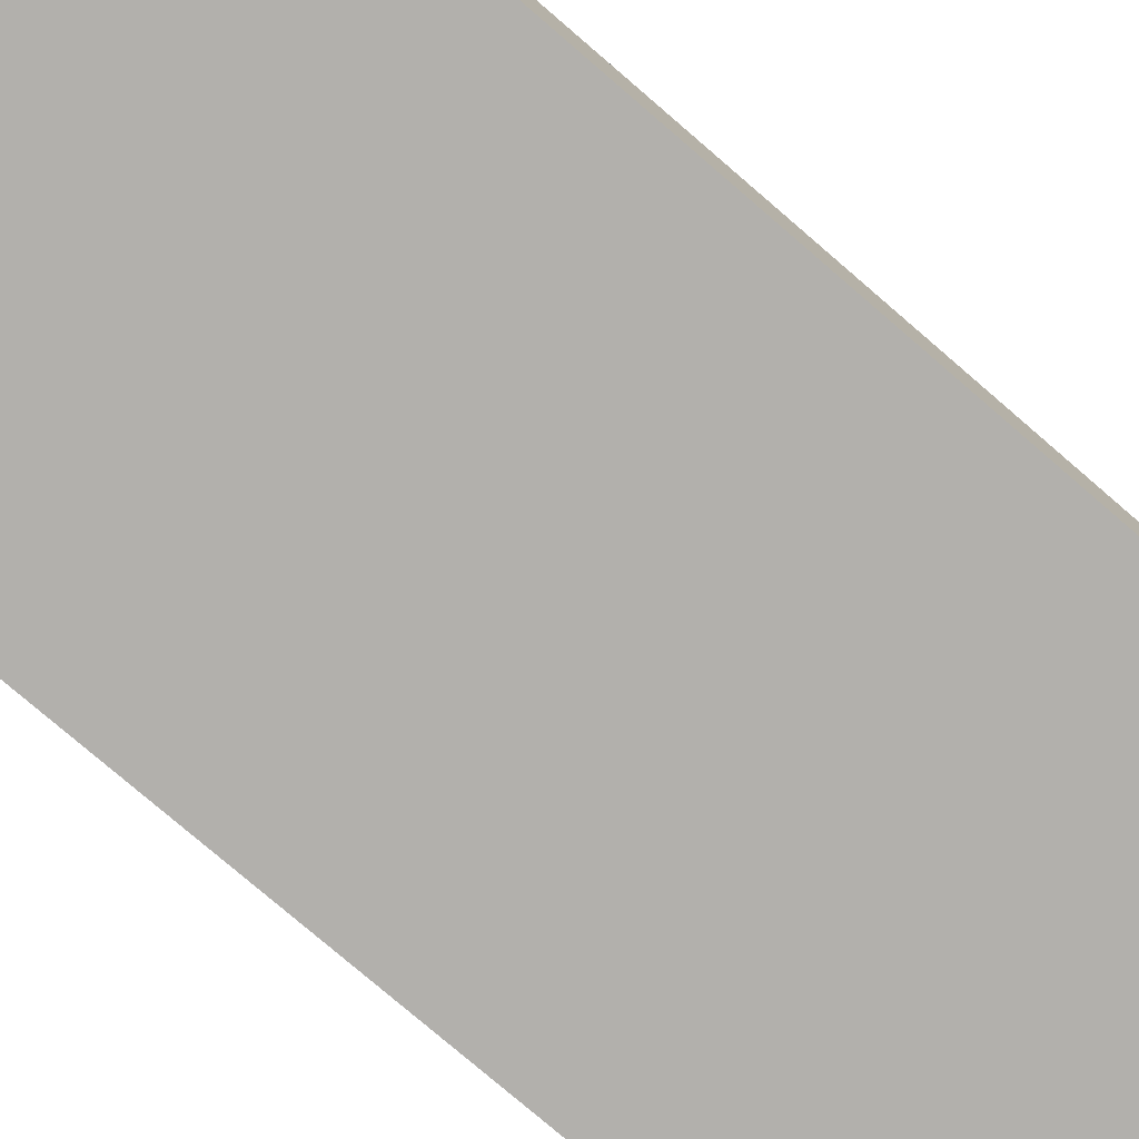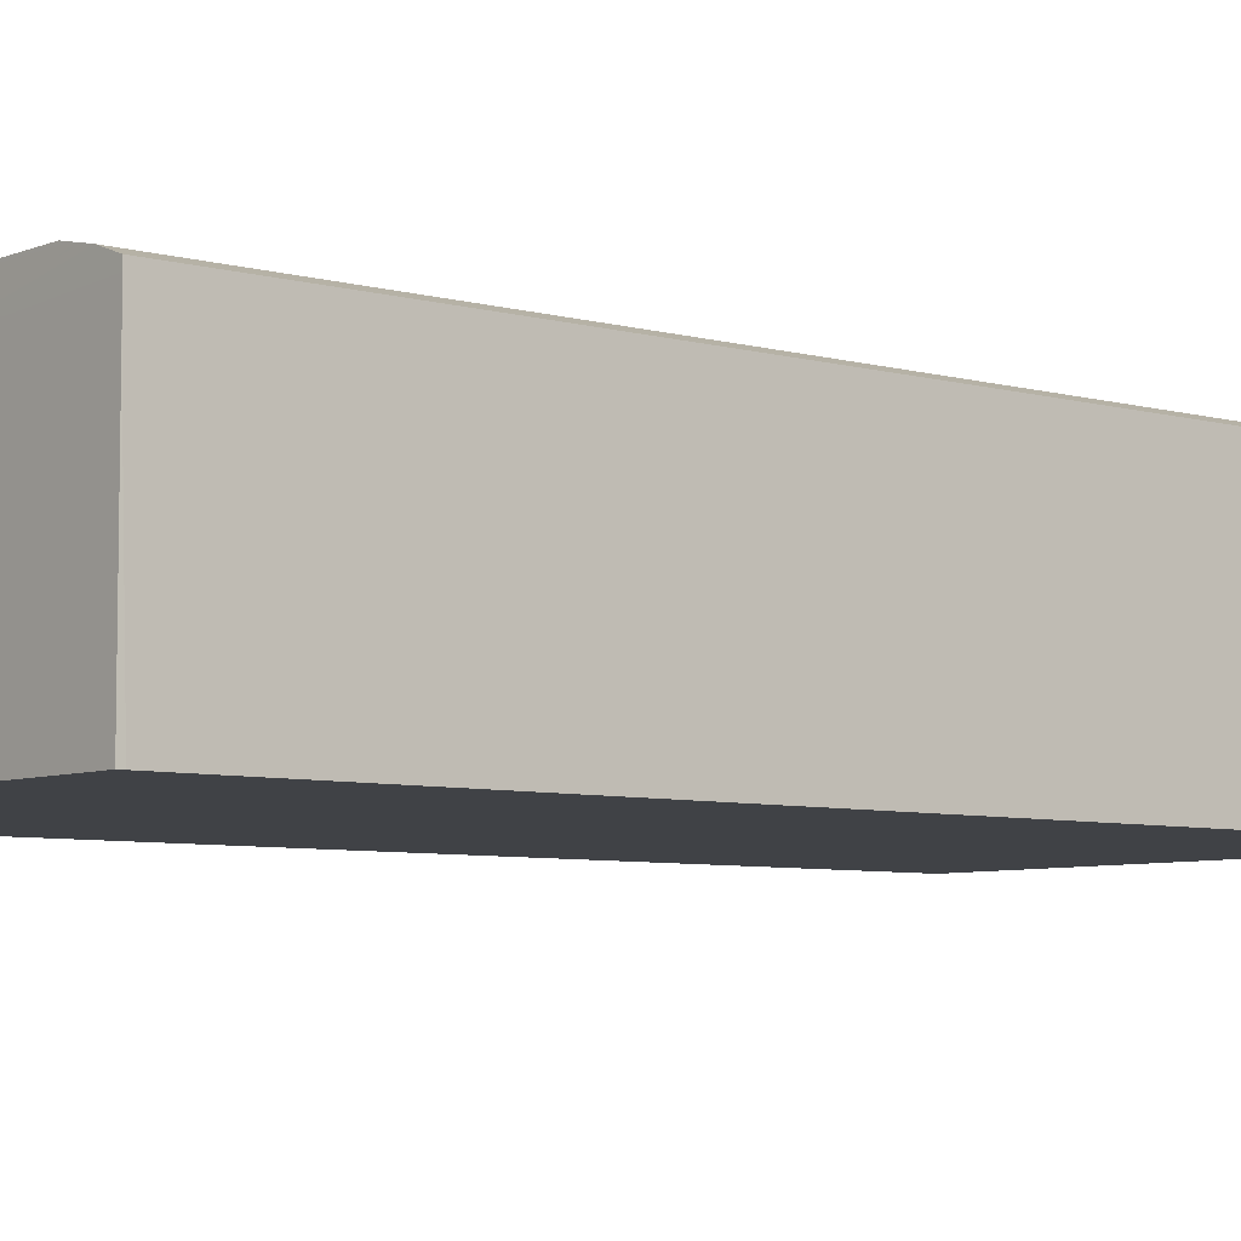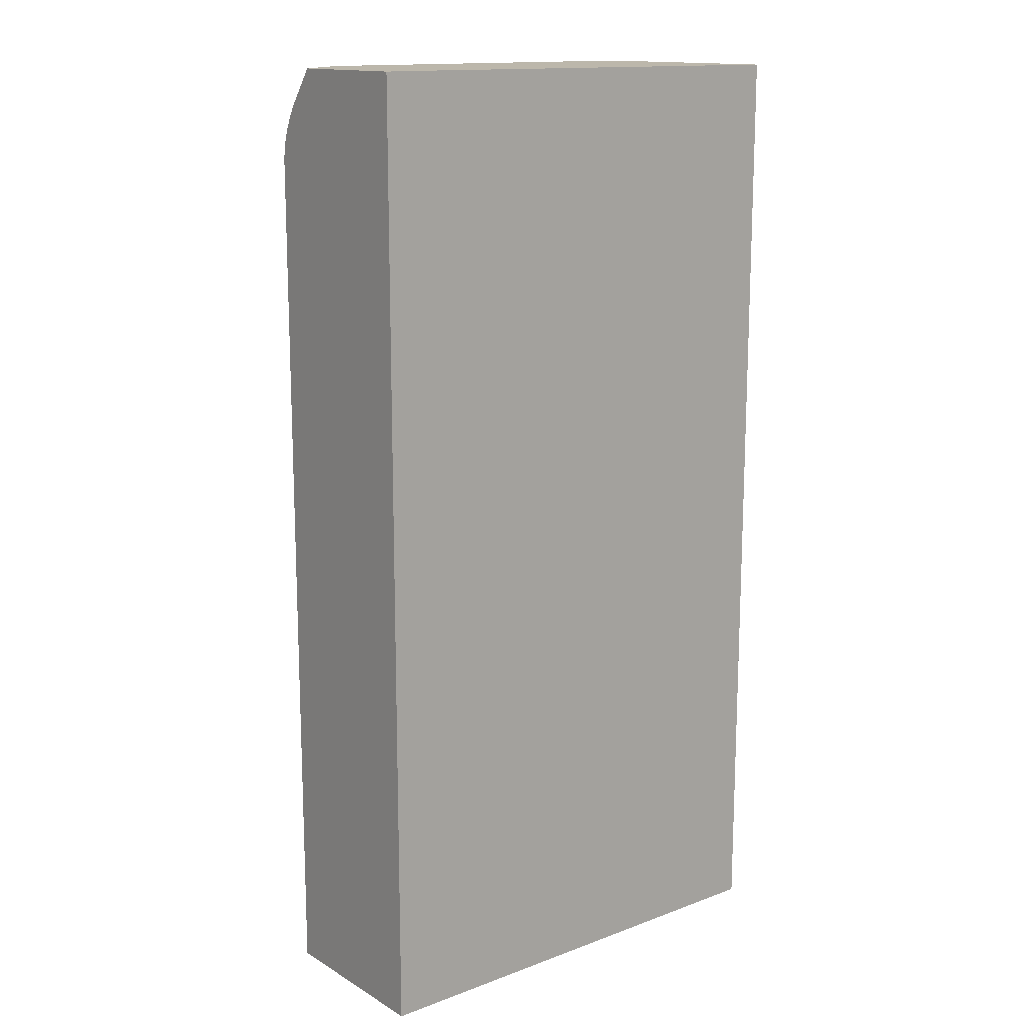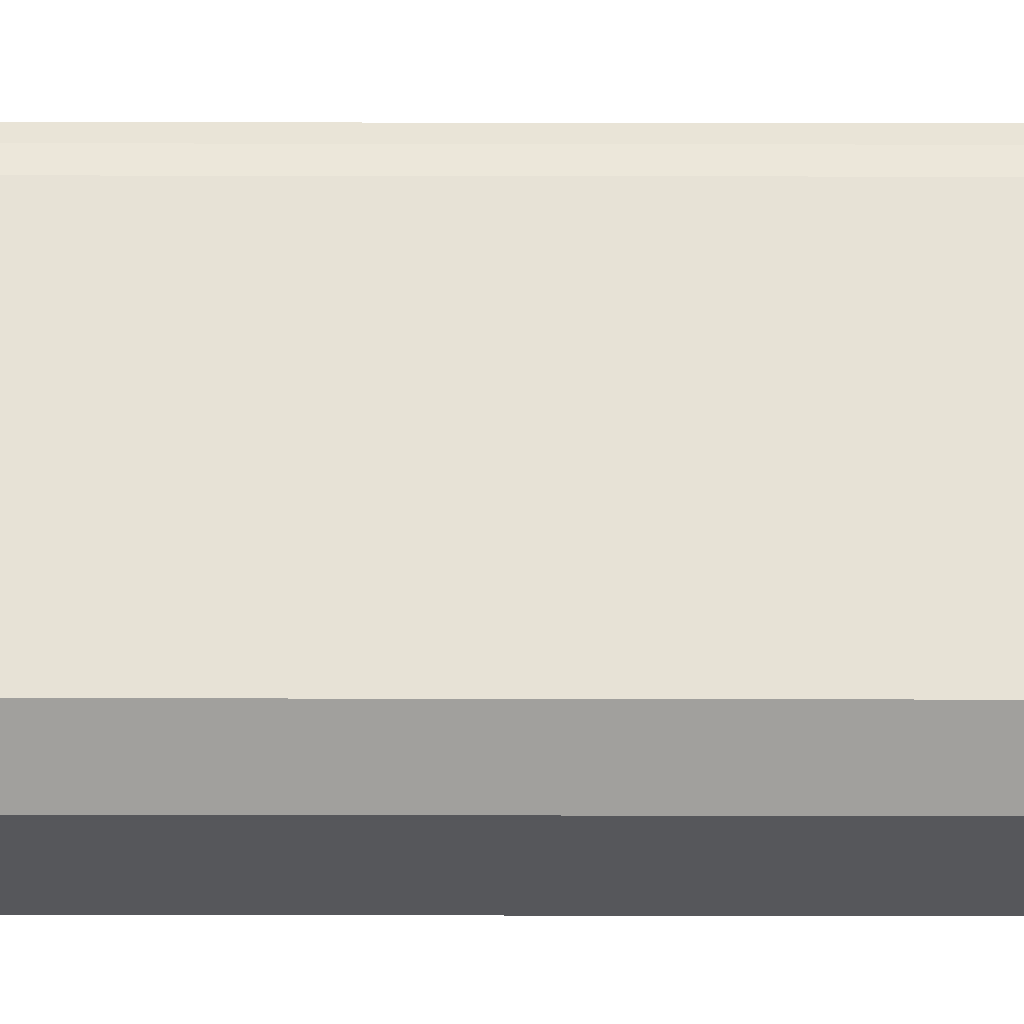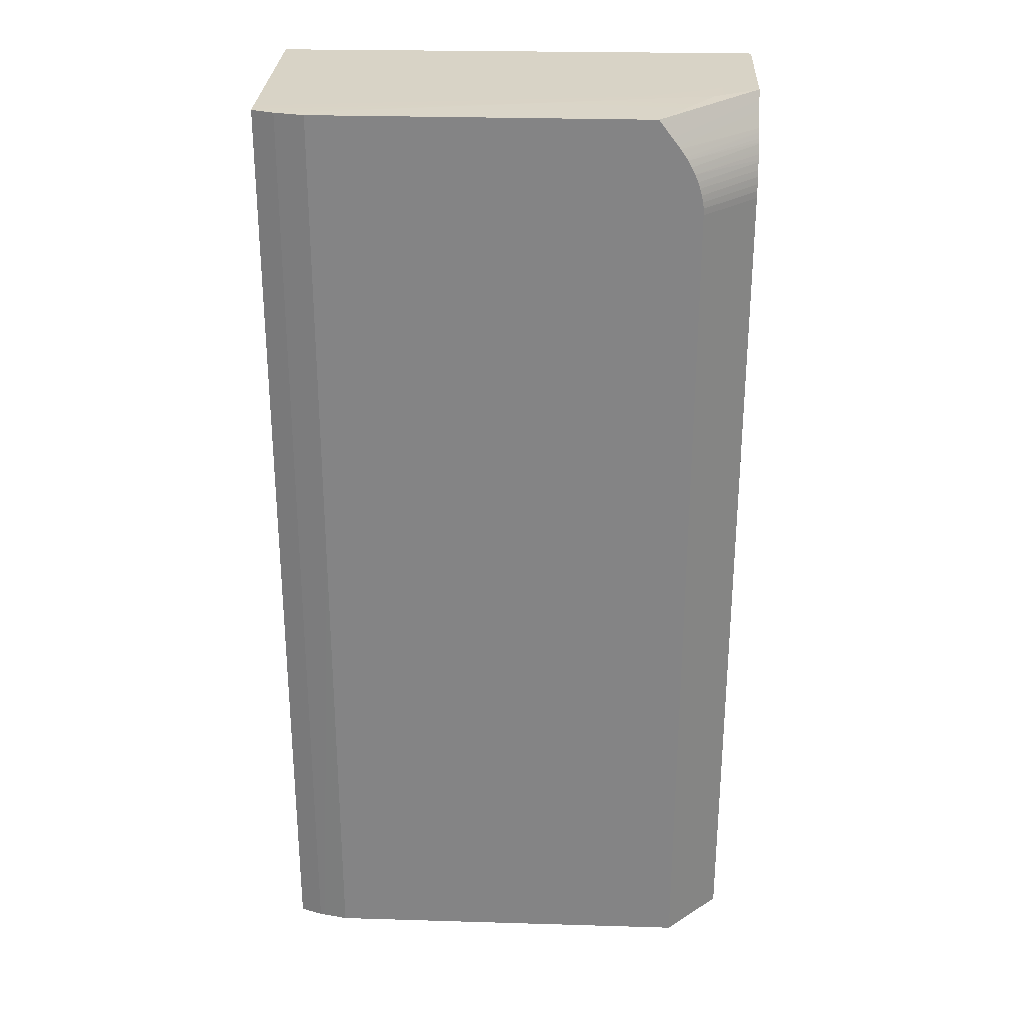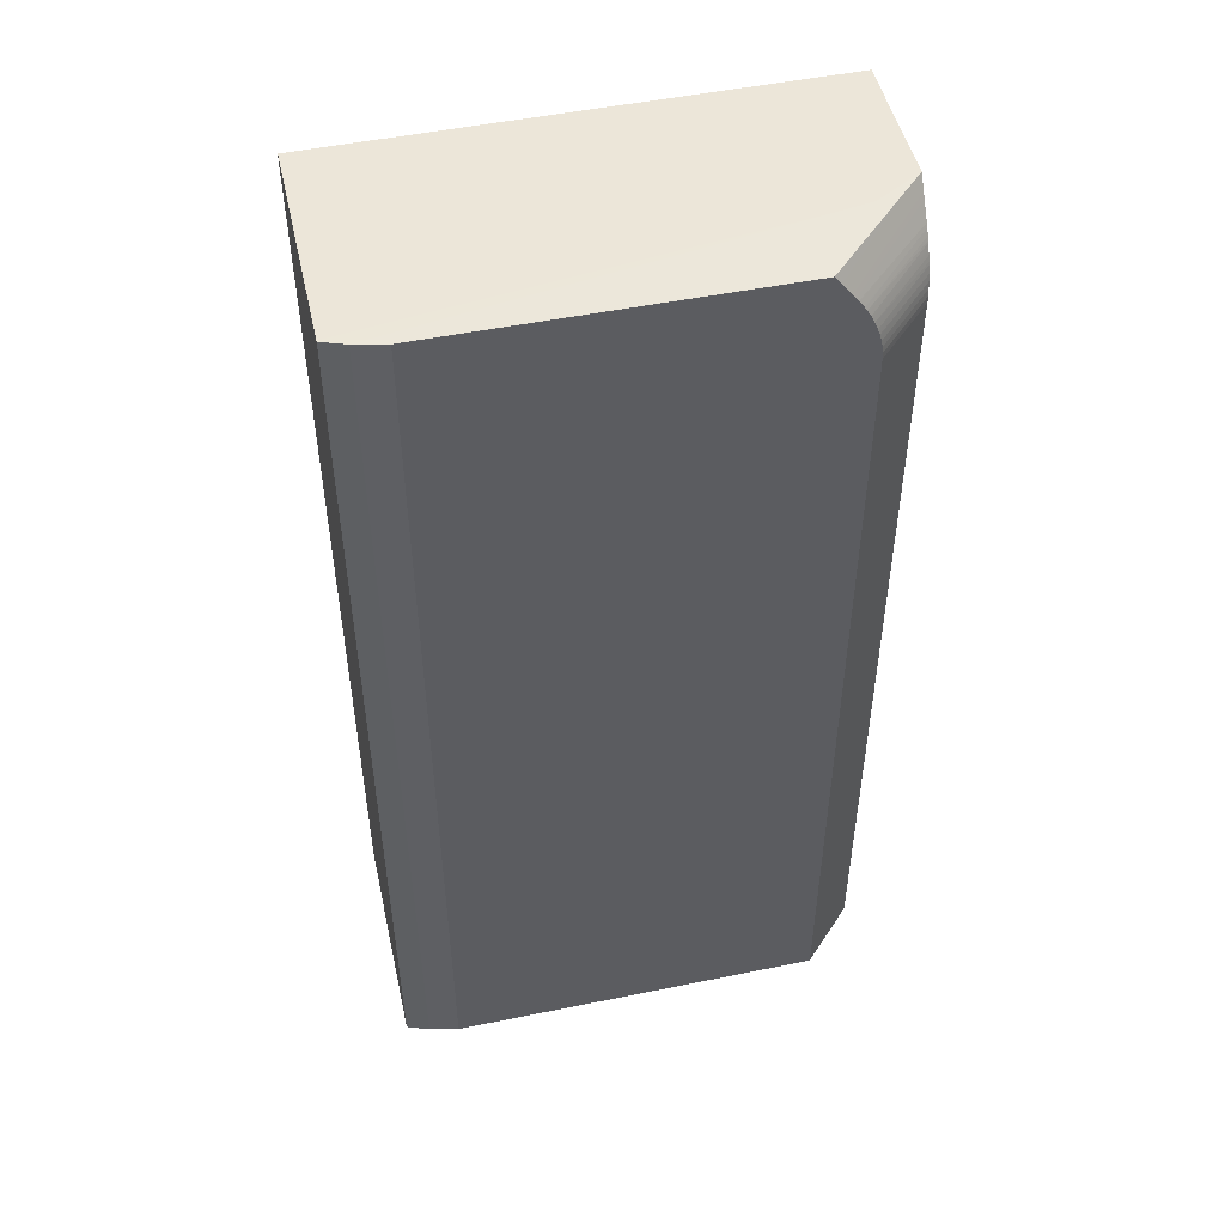
<metadata>
{"format":"obj","ext":"obj","renderer":"f3d","projection":"perspective","resolution":1024,"background":"white","views":[{"elev":-78.8,"azim":49.4,"up":"+Z"},{"elev":-6.3,"azim":-129.9,"up":"+Z"},{"elev":14.5,"azim":141.3,"up":"+Y"},{"elev":62.9,"azim":90.1,"up":"+Z"},{"elev":28.1,"azim":2.6,"up":"+Y"},{"elev":49.4,"azim":-12.7,"up":"+Y"}]}
</metadata>
<code>
o fixed_holes_collision_geom_76
v 0.004435 0.04738 0.001976
v 0.03869 0.04738 0.001976
v 0.004435 0.04738 0.0176
v 0.004435 0.115 0.001976
v 0.03869 0.04738 0.01471
v 0.03869 0.1154 0.001976
v 0.006025 0.04738 0.01817
v 0.004435 0.05118 0.0176
v 0.004435 0.1154 0.01502
v 0.004449 0.1154 0.001976
v 0.03486 0.04738 0.01861
v 0.03869 0.1088 0.01471
v 0.03554 0.1154 0.001976
v 0.03869 0.1154 0.01142
v 0.008125 0.04738 0.01861
v 0.008121 0.08194 0.01861
v 0.006025 0.05595 0.01817
v 0.004435 0.1016 0.01759
v 0.004435 0.1154 0.01759
v 0.03486 0.1088 0.01861
v 0.03869 0.1092 0.01469
v 0.03554 0.1154 0.01327
v 0.03163 0.1153 0.01861
v 0.03313 0.1134 0.01861
v 0.03869 0.1132 0.01309
v 0.008121 0.1153 0.01861
v 0.006025 0.0788 0.01816
v 0.006025 0.1002 0.01816
v 0.006025 0.1154 0.01816
v 0.03484 0.1093 0.01861
v 0.03869 0.1097 0.01463
v 0.007169 0.1154 0.01828
v 0.03336 0.1131 0.01861
v 0.03869 0.113 0.01325
v 0.03478 0.1097 0.01861
v 0.03869 0.1102 0.01453
v 0.03351 0.1128 0.01861
v 0.03367 0.1126 0.01861
v 0.03869 0.1126 0.0135
v 0.03468 0.1102 0.01861
v 0.03869 0.1107 0.01441
v 0.03458 0.1106 0.01861
v 0.03869 0.1124 0.01364
v 0.03393 0.1121 0.01861
v 0.03455 0.1107 0.01861
v 0.03869 0.1112 0.01423
v 0.03869 0.1123 0.0137
v 0.03418 0.1116 0.01861
v 0.03869 0.1118 0.01393
v 0.03869 0.1121 0.0138
v 0.0344 0.1111 0.01861
v 0.03869 0.1113 0.01417
v 0.03869 0.1117 0.01401
f 1 2 5
f 1 5 11
f 1 11 15
f 1 15 7
f 1 7 3
f 1 3 8
f 1 8 18
f 1 18 19
f 1 19 9
f 1 9 4
f 1 4 10
f 1 10 13
f 1 13 6
f 1 6 2
f 2 6 14
f 2 14 25
f 2 25 34
f 2 34 39
f 2 39 43
f 2 43 47
f 2 47 50
f 2 50 49
f 2 49 53
f 2 53 52
f 2 52 46
f 2 46 41
f 2 41 36
f 2 36 31
f 2 31 21
f 2 21 12
f 2 12 5
f 3 7 17
f 3 17 8
f 4 9 10
f 5 12 20
f 5 20 11
f 6 13 22
f 6 22 14
f 7 15 16
f 7 16 26
f 7 26 17
f 8 17 18
f 9 19 22
f 9 22 13
f 9 13 10
f 11 20 30
f 11 30 35
f 11 35 40
f 11 40 42
f 11 42 45
f 11 45 51
f 11 51 48
f 11 48 44
f 11 44 38
f 11 38 37
f 11 37 33
f 11 33 24
f 11 24 23
f 11 23 26
f 11 26 16
f 11 16 15
f 12 21 20
f 14 22 23
f 14 23 24
f 14 24 25
f 17 27 18
f 17 26 27
f 18 27 28
f 18 28 29
f 18 29 19
f 19 29 22
f 20 21 30
f 21 31 30
f 22 29 32
f 22 32 23
f 23 32 26
f 24 33 25
f 25 33 34
f 26 32 29
f 26 29 28
f 26 28 27
f 30 31 35
f 31 36 35
f 33 37 34
f 34 37 38
f 34 38 39
f 35 36 40
f 36 41 42
f 36 42 40
f 38 43 39
f 38 44 43
f 41 45 42
f 41 46 45
f 43 44 47
f 44 48 49
f 44 49 50
f 44 50 47
f 45 46 51
f 46 52 51
f 48 51 52
f 48 52 53
f 48 53 49

</code>
